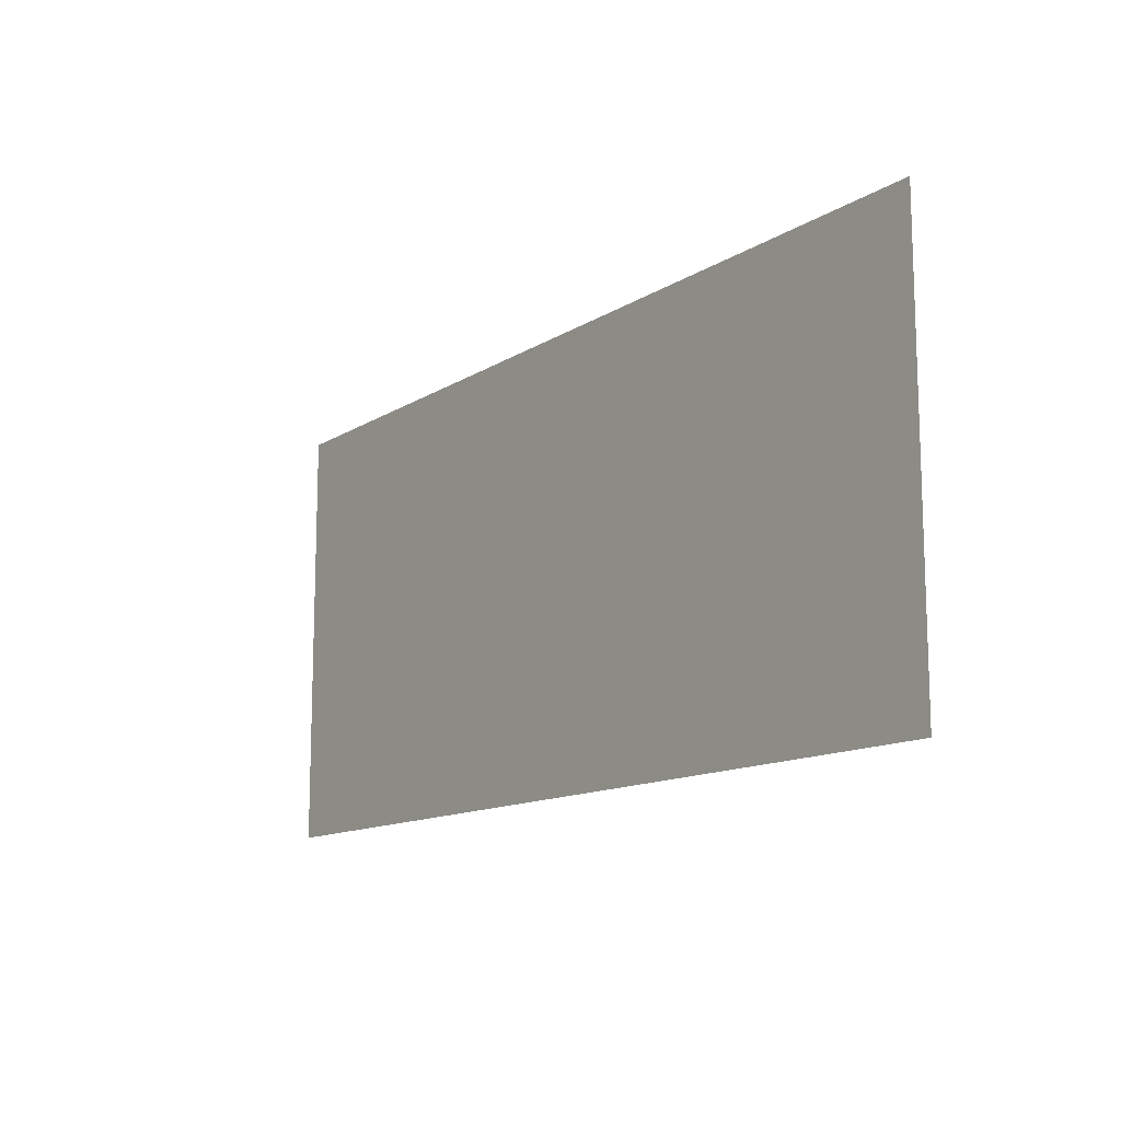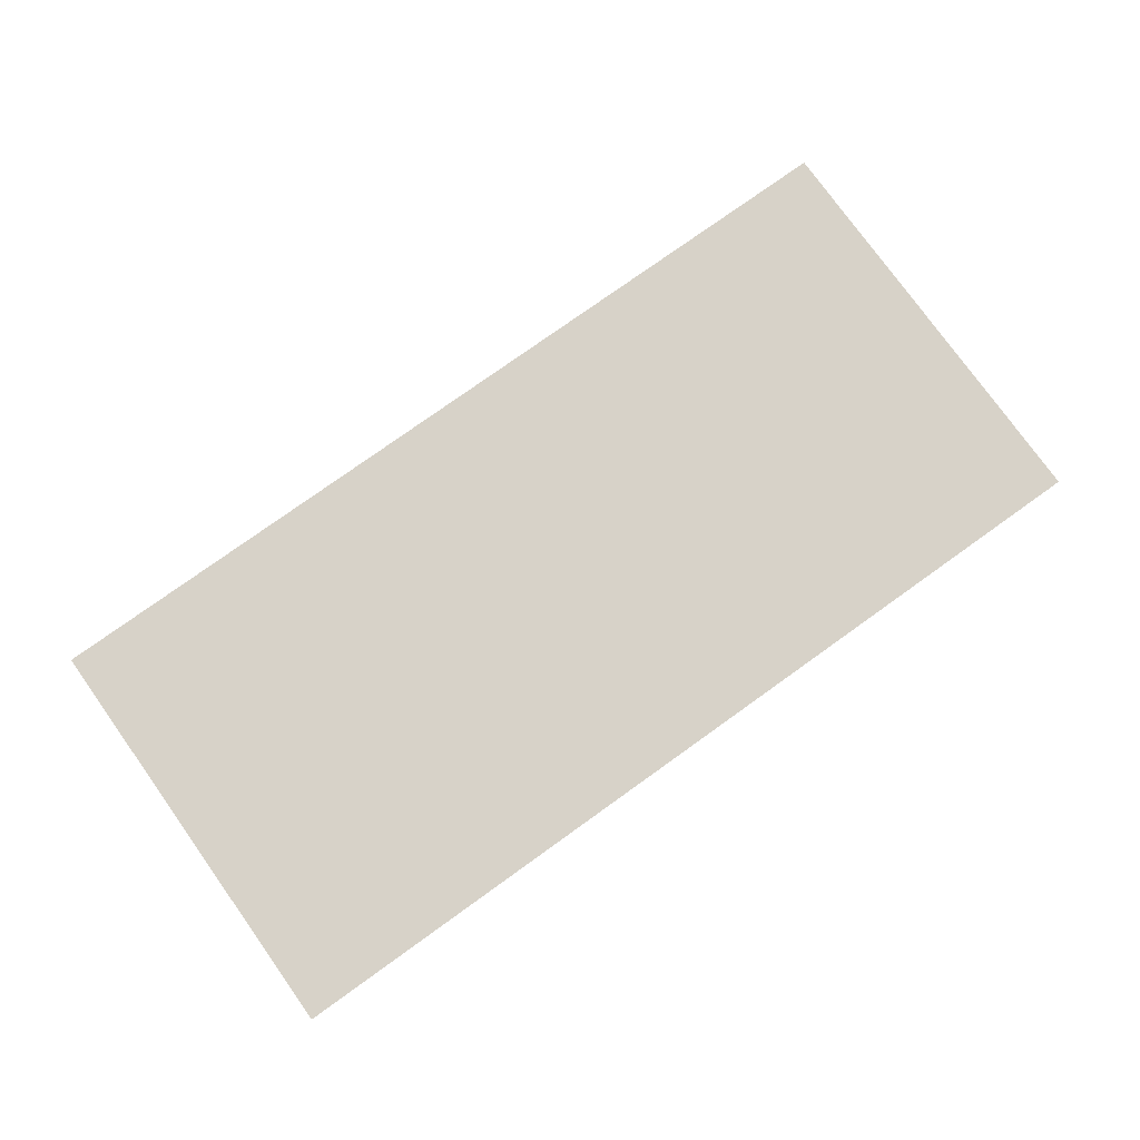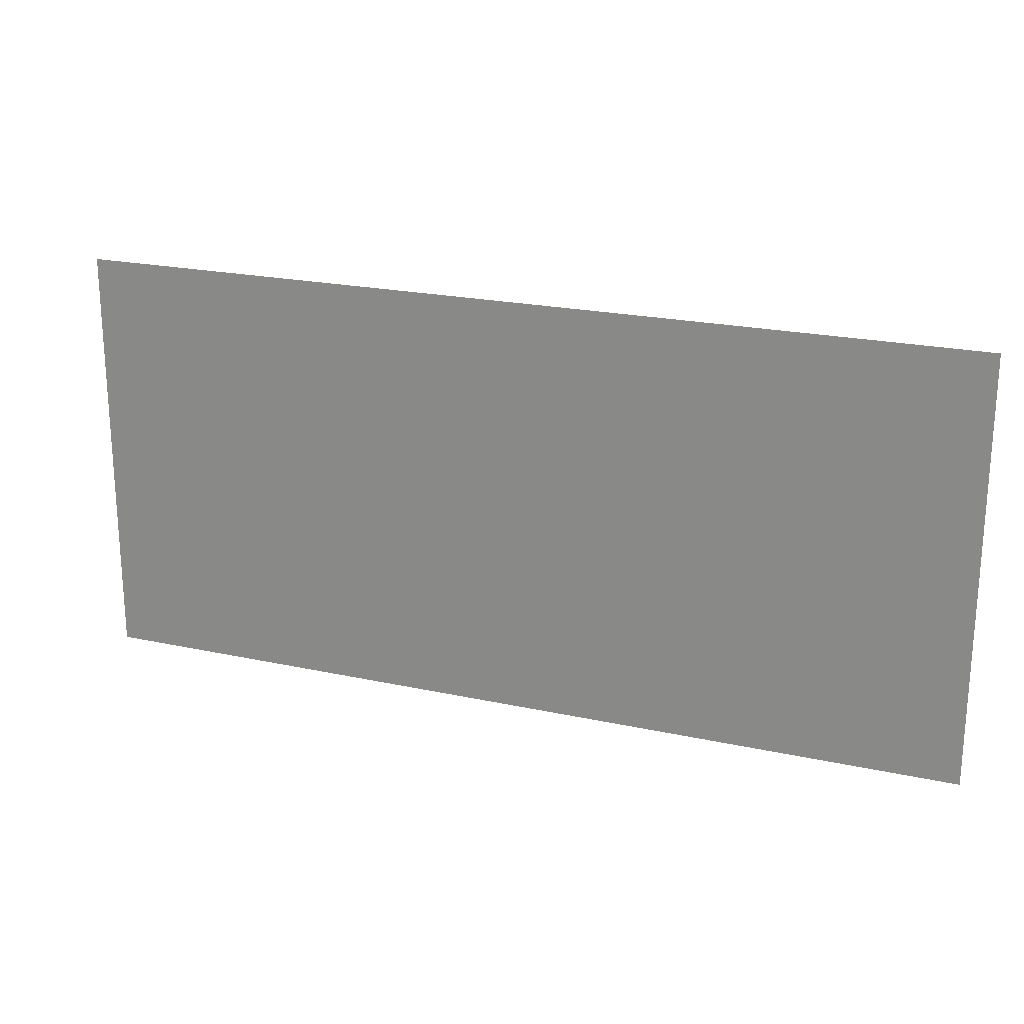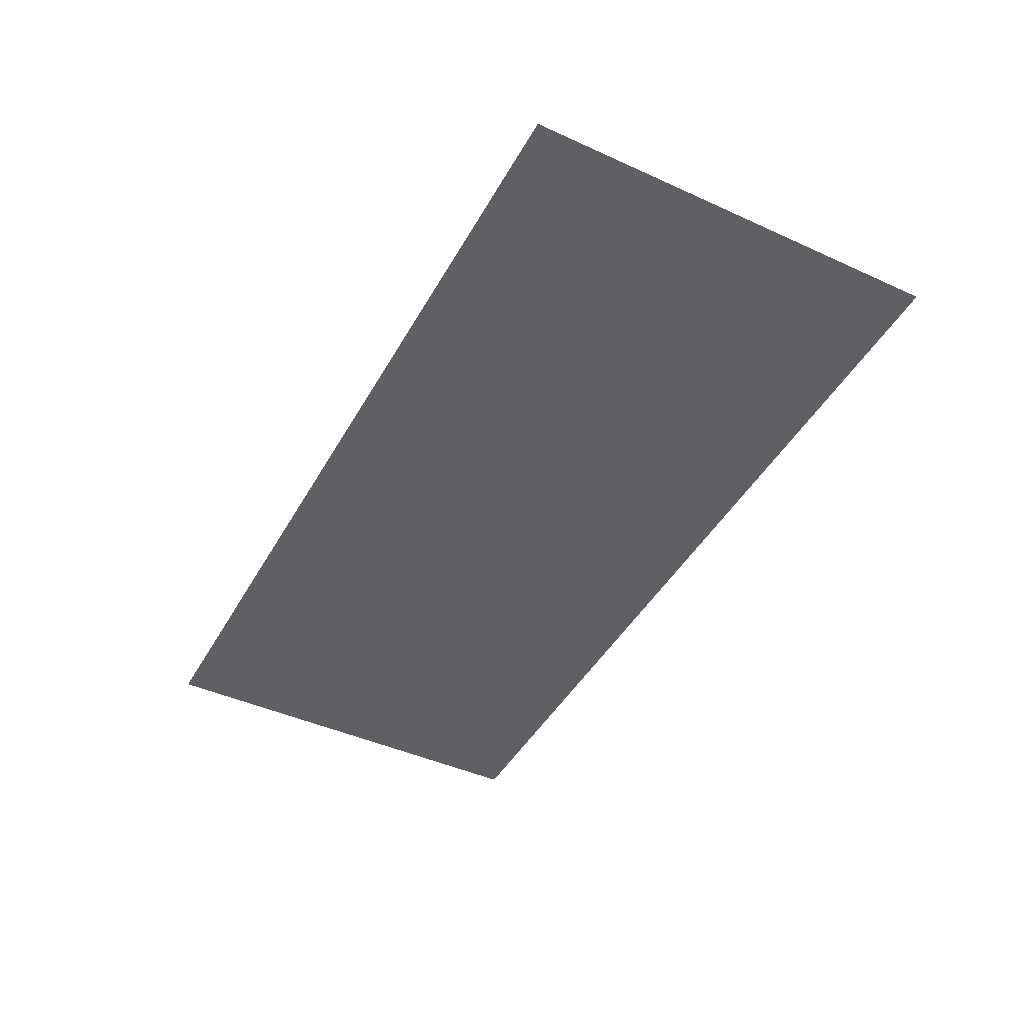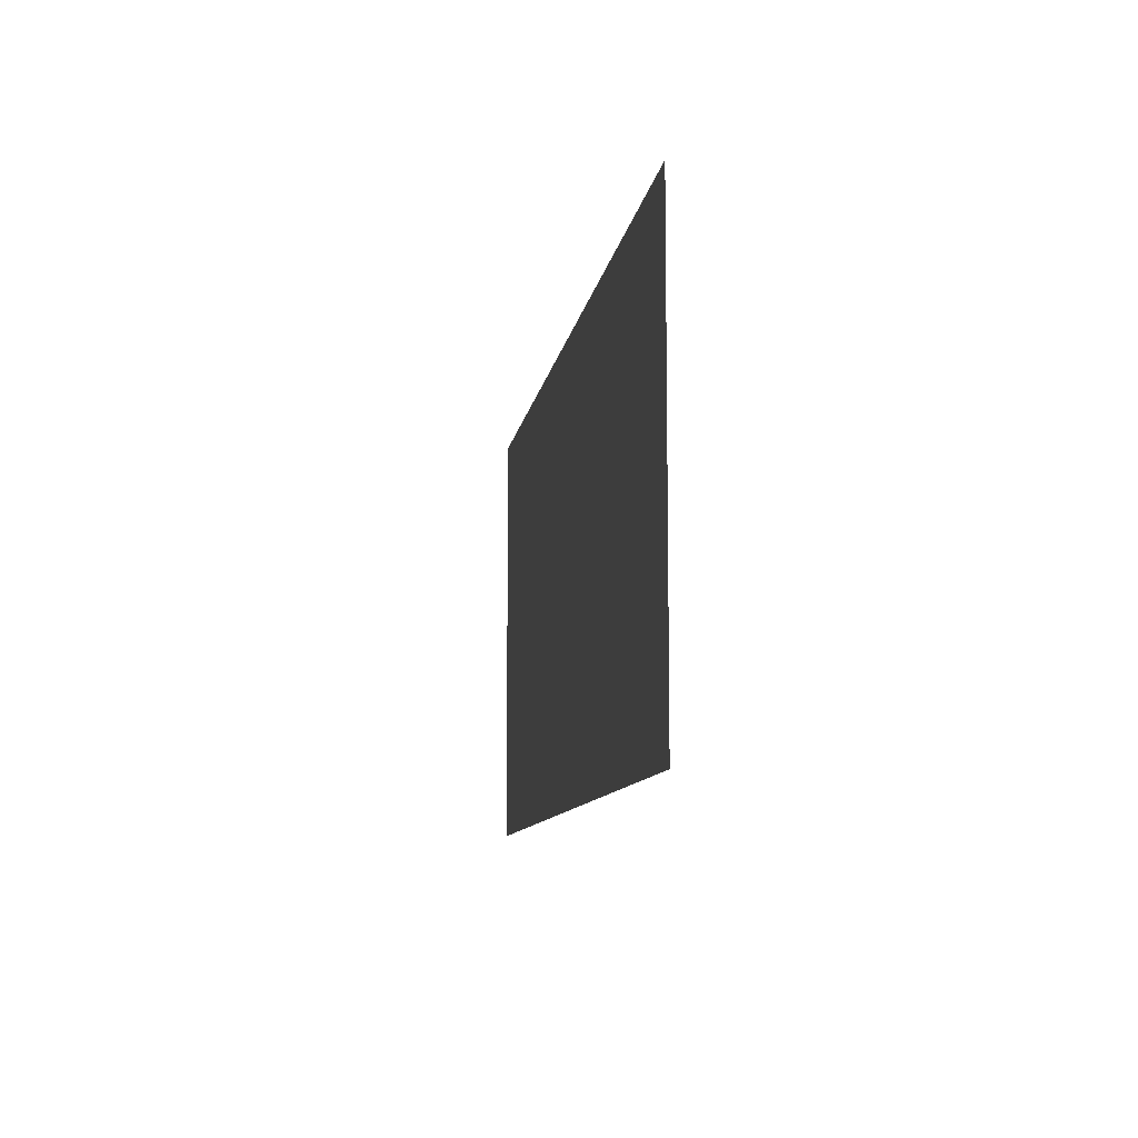
<metadata>
{"format":"obj","ext":"obj","renderer":"f3d","projection":"perspective","resolution":1024,"background":"white","views":[{"elev":-12.8,"azim":54.6,"up":"+Y"},{"elev":77.4,"azim":-35.6,"up":"+Z"},{"elev":21.7,"azim":-158.9,"up":"+Y"},{"elev":-44.7,"azim":62.2,"up":"+Z"},{"elev":-9.8,"azim":-98.5,"up":"+Y"}]}
</metadata>
<code>
o Mesh_Room_Plane.002
v -5.855 1.318 12.92
v 4.812 1.318 12.92
v 15.48 1.318 12.92
v -14.84 1.318 12.92
v -4.174 1.318 12.92
v 6.492 1.318 12.92
v 16 -4e-06 -12
v 16 15 -12
v -16 15 -12
v -16 1.2e-05 -12
f 9 8 7 10

</code>
